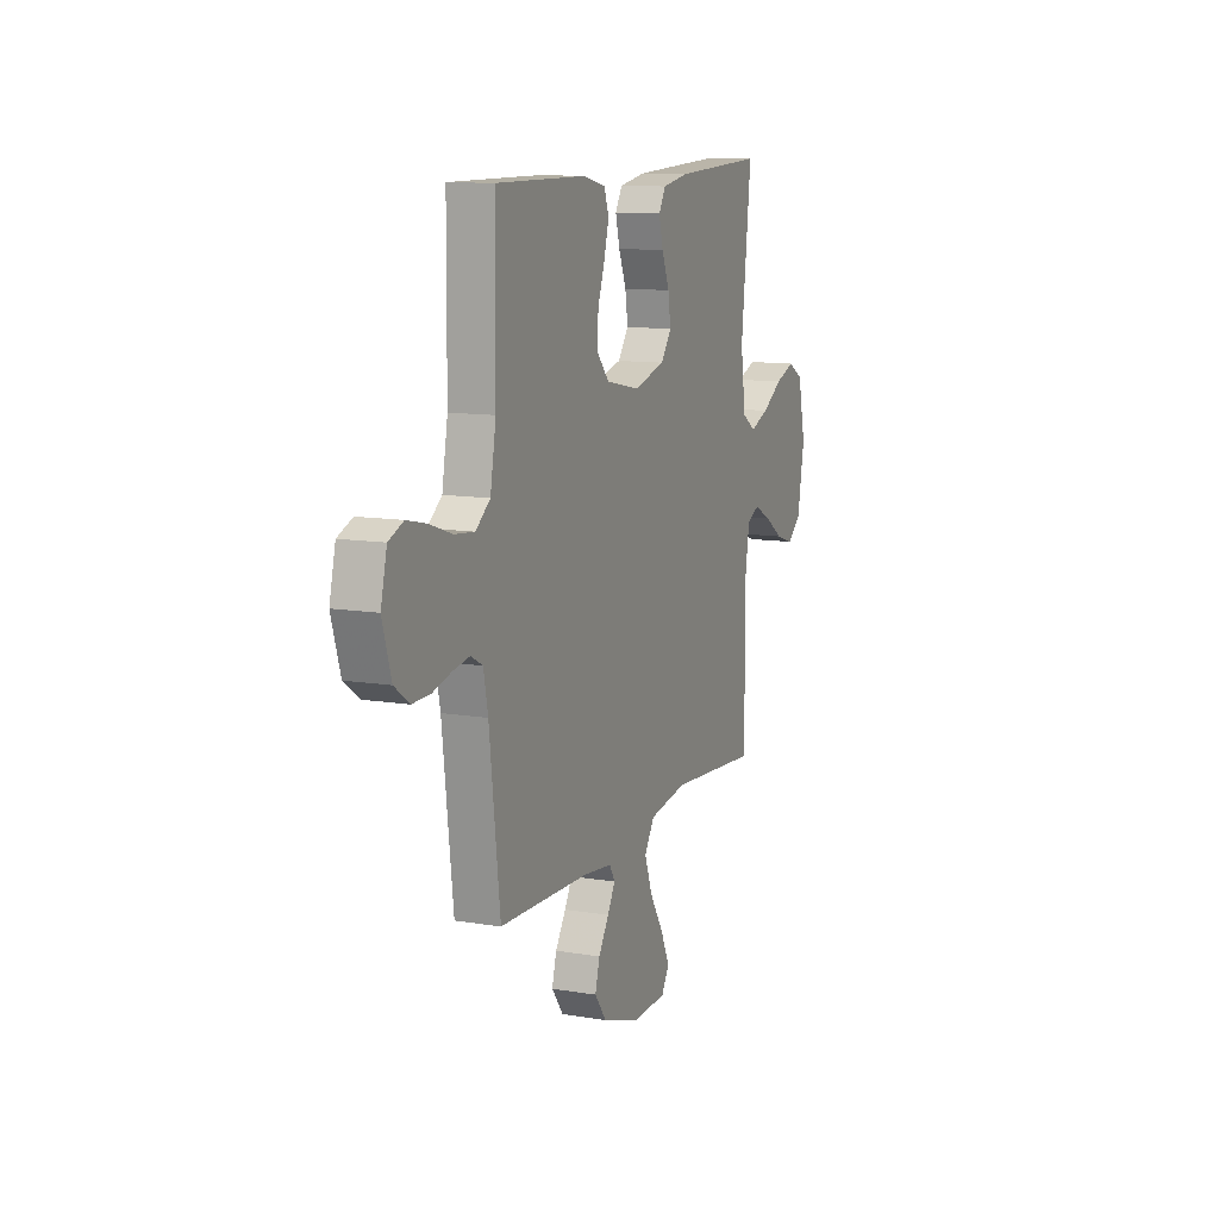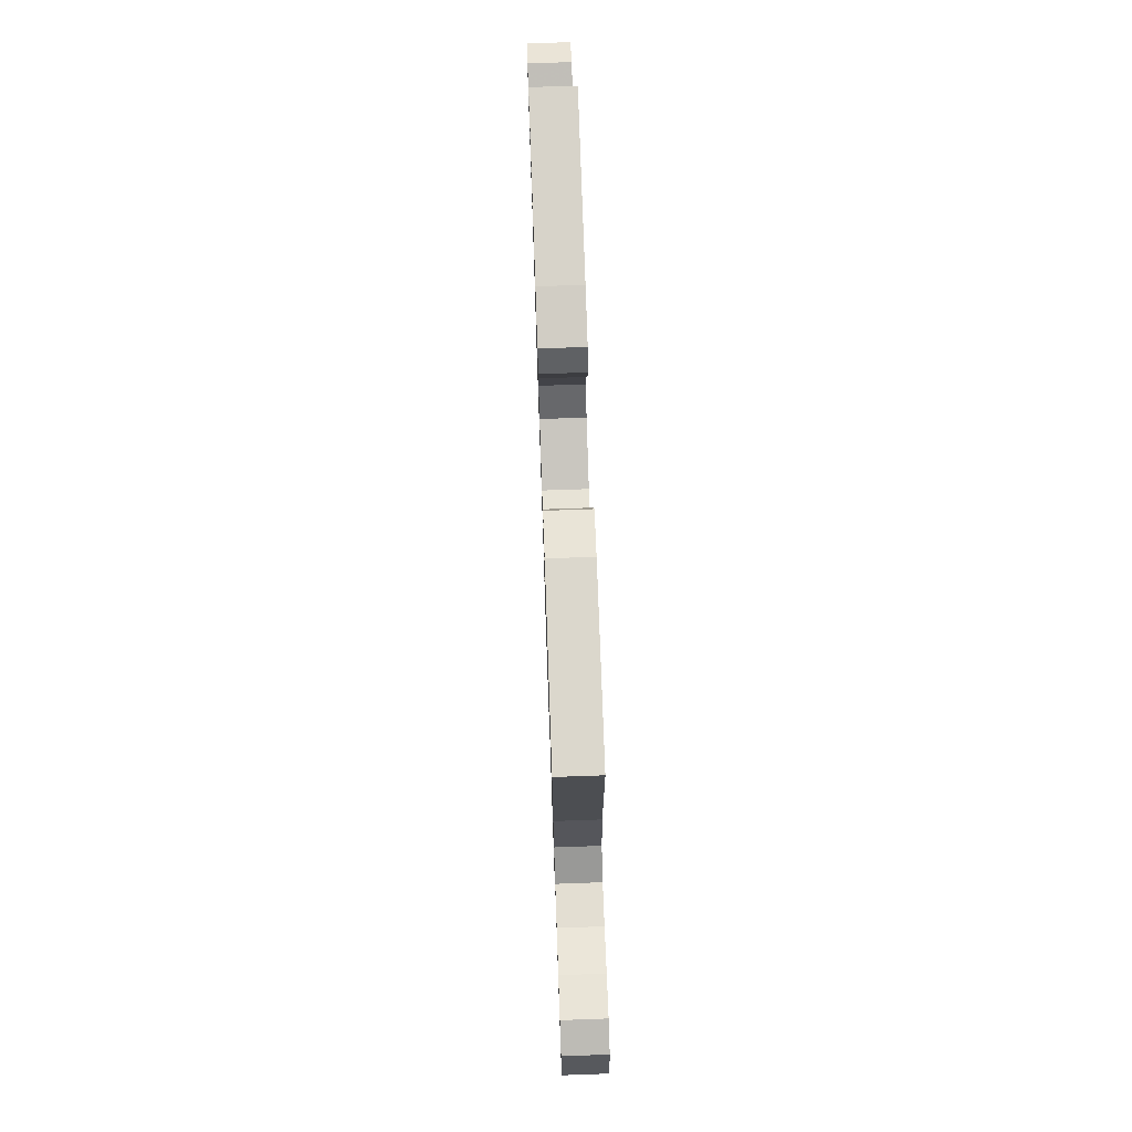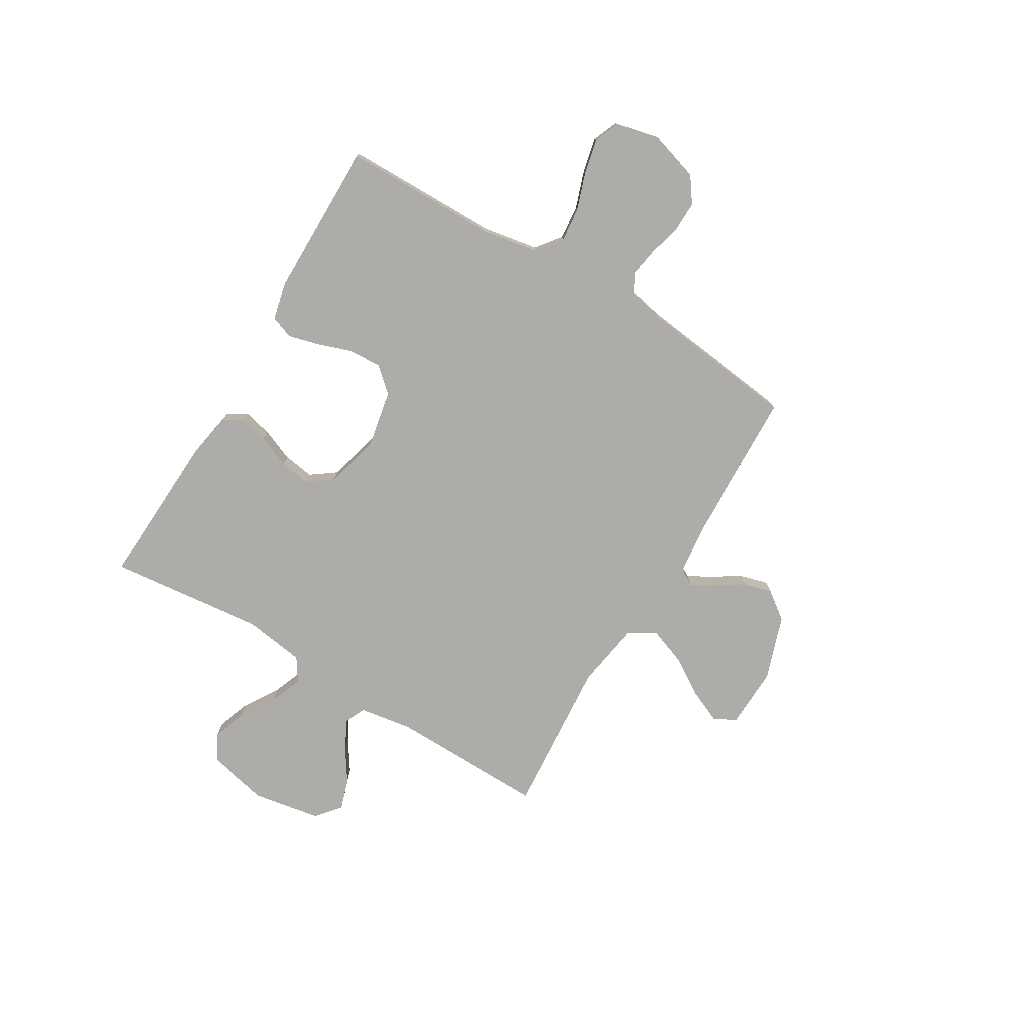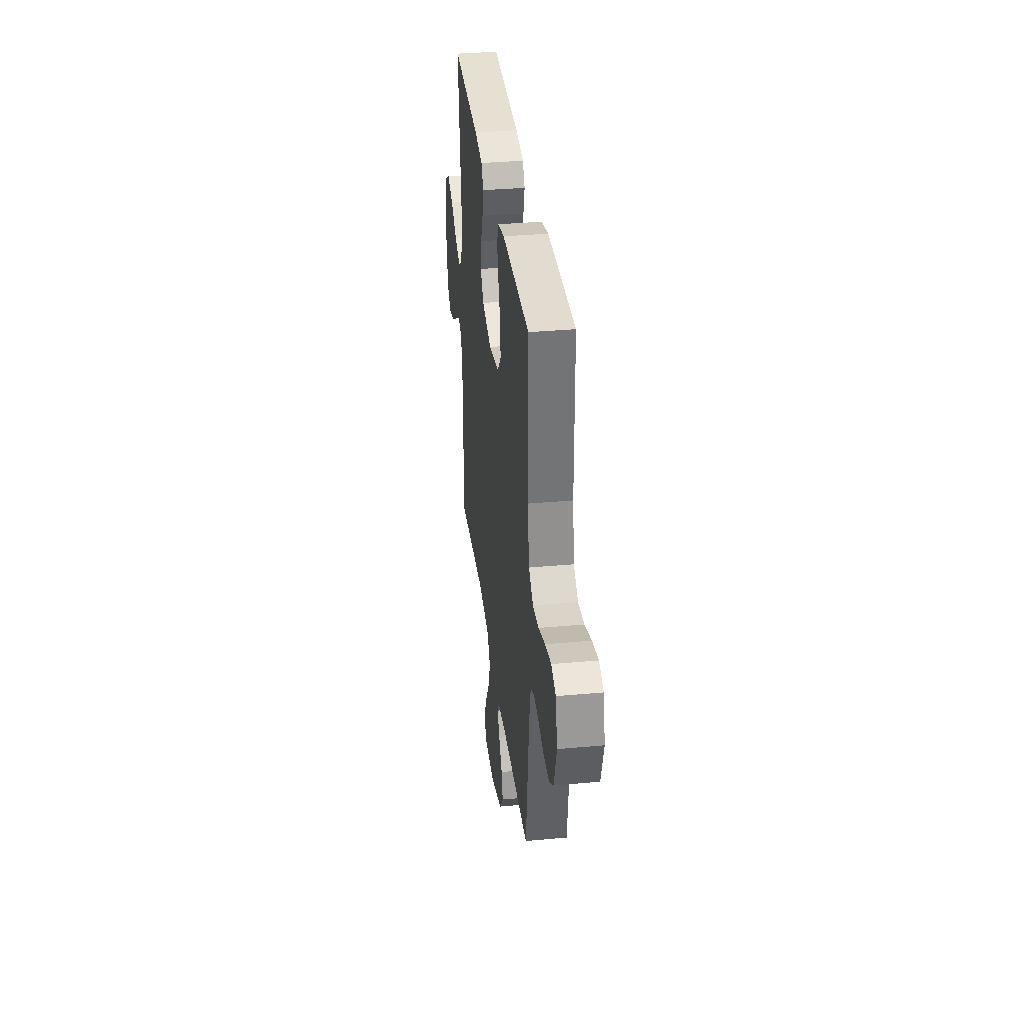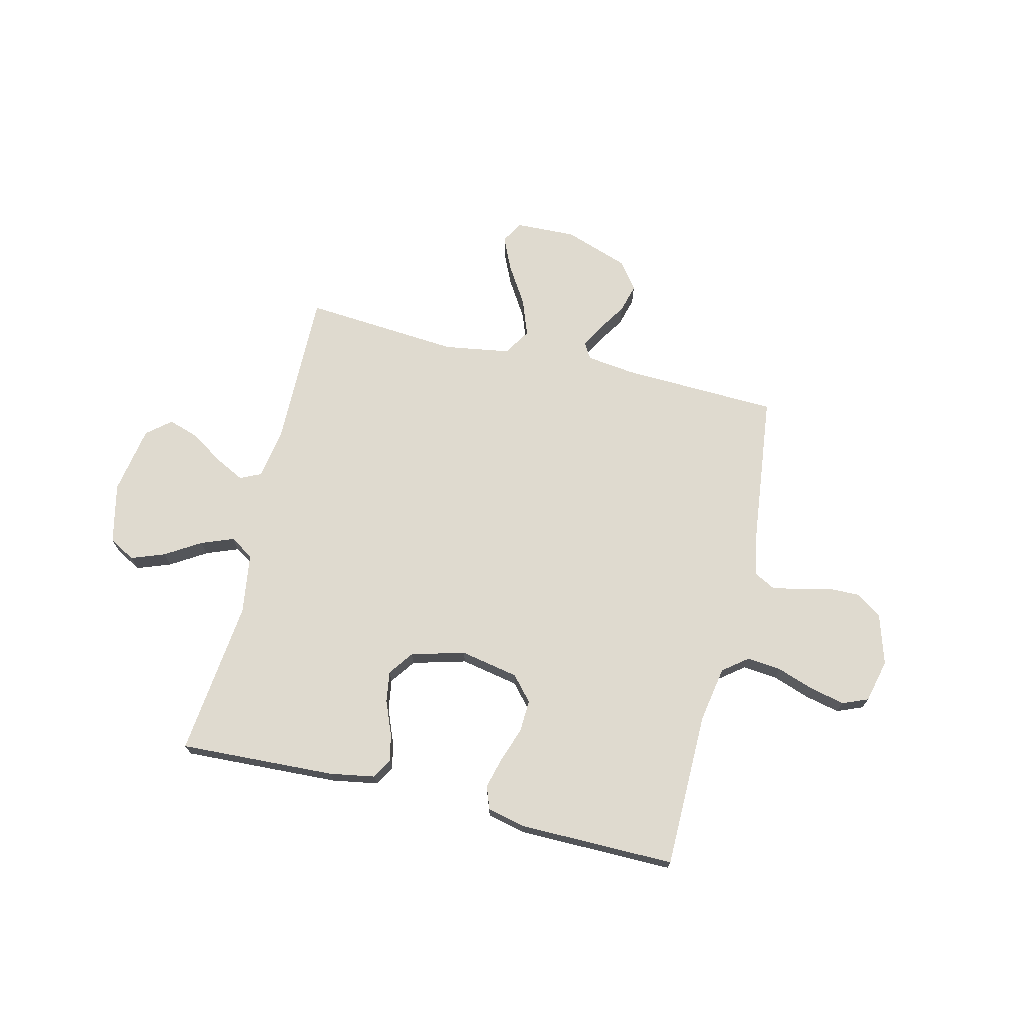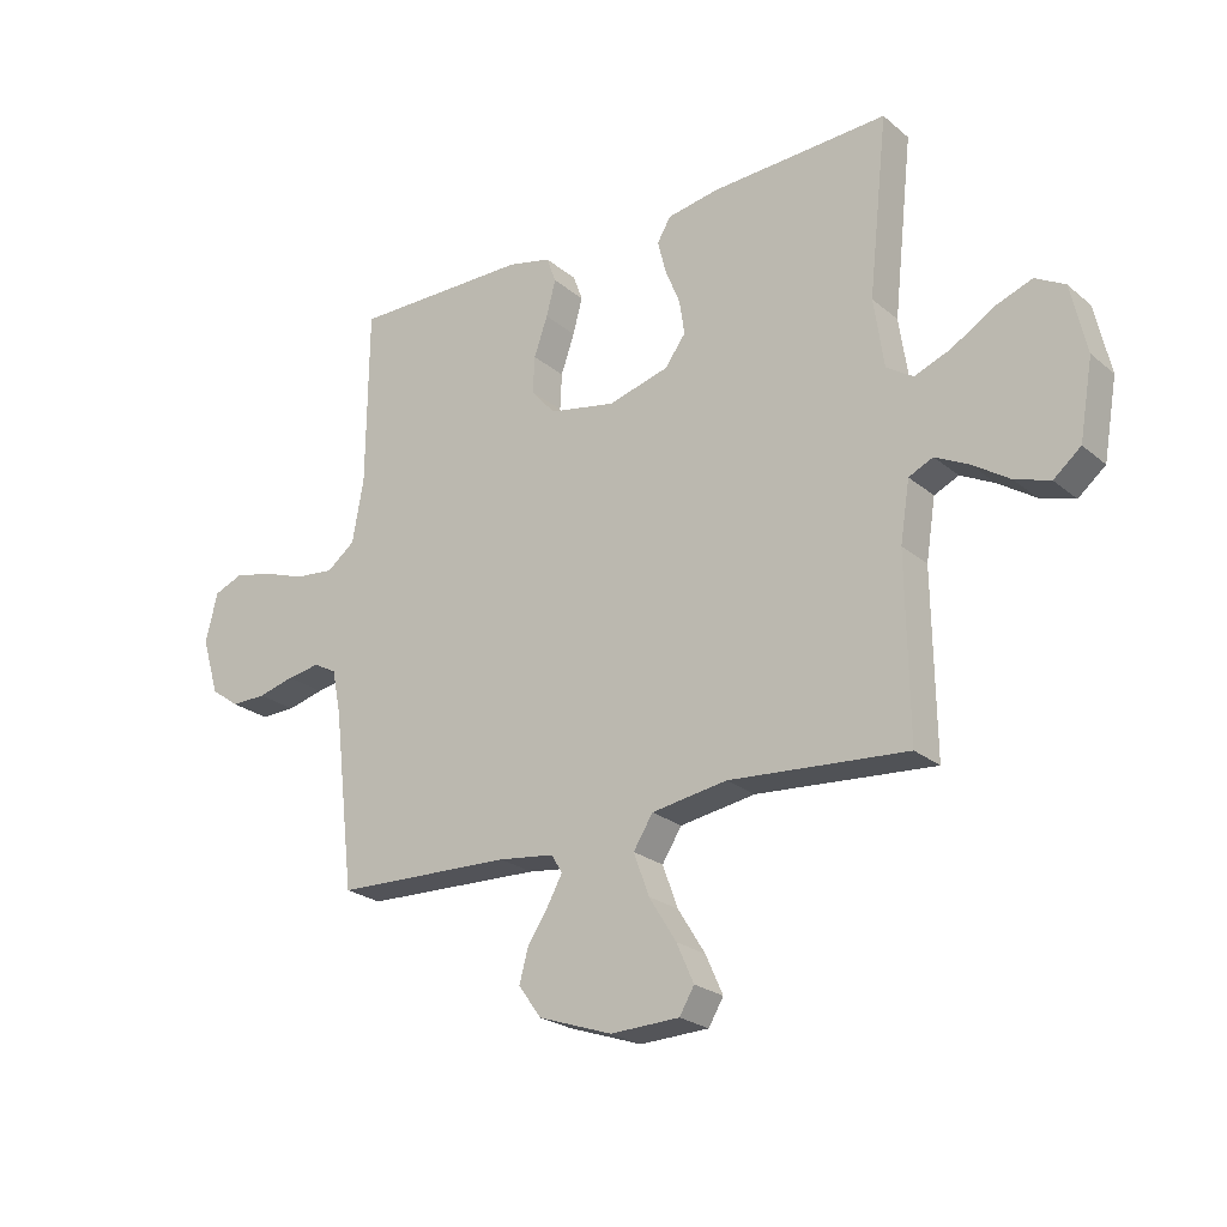
<metadata>
{"format":"obj","ext":"obj","renderer":"f3d","projection":"perspective","resolution":1024,"background":"white","views":[{"elev":11.4,"azim":112.1,"up":"+Z"},{"elev":73.7,"azim":88.0,"up":"+Z"},{"elev":-77.0,"azim":59.0,"up":"+Y"},{"elev":34.9,"azim":83.0,"up":"+Z"},{"elev":70.8,"azim":13.5,"up":"+Y"},{"elev":-23.8,"azim":-143.4,"up":"+Z"}]}
</metadata>
<code>
v 0.5 0.07 -0.5
v 0.2 0.07 -0.511
v 0.106 0.07 -0.523
v 0.088 0.07 -0.554
v 0.113 0.07 -0.599
v 0.148 0.07 -0.653
v 0.163 0.07 -0.708
v 0.124 0.07 -0.761
v 0 0.07 -0.804
v -0.116 0.07 -0.8
v -0.141 0.07 -0.758
v -0.112 0.07 -0.693
v -0.066 0.07 -0.619
v -0.04 0.07 -0.548
v -0.073 0.07 -0.496
v -0.2 0.07 -0.476
v -0.5 0.07 -0.5
v -0.496 0.07 -0.2
v -0.512 0.07 -0.099
v -0.553 0.07 -0.08
v -0.61 0.07 -0.109
v -0.672 0.07 -0.15
v -0.731 0.07 -0.169
v -0.777 0.07 -0.131
v -0.8 0.07 0
v -0.774 0.07 0.116
v -0.724 0.07 0.144
v -0.659 0.07 0.12
v -0.591 0.07 0.078
v -0.529 0.07 0.054
v -0.484 0.07 0.083
v -0.467 0.07 0.2
v -0.5 0.07 0.5
v -0.2 0.07 0.486
v -0.113 0.07 0.471
v -0.09 0.07 0.432
v -0.104 0.07 0.377
v -0.129 0.07 0.315
v -0.138 0.07 0.256
v -0.103 0.07 0.208
v 0 0.07 0.18
v 0.112 0.07 0.202
v 0.153 0.07 0.249
v 0.15 0.07 0.311
v 0.127 0.07 0.377
v 0.111 0.07 0.437
v 0.127 0.07 0.481
v 0.2 0.07 0.498
v 0.5 0.07 0.5
v 0.503 0.07 0.2
v 0.522 0.07 0.093
v 0.57 0.07 0.056
v 0.636 0.07 0.063
v 0.708 0.07 0.088
v 0.774 0.07 0.103
v 0.823 0.07 0.083
v 0.843 0.07 0
v 0.814 0.07 -0.096
v 0.765 0.07 -0.131
v 0.706 0.07 -0.13
v 0.644 0.07 -0.114
v 0.589 0.07 -0.105
v 0.55 0.07 -0.126
v 0.535 0.07 -0.2
v 0.5 0 -0.5
v 0.2 0 -0.511
v 0.106 0 -0.523
v 0.088 0 -0.554
v 0.113 0 -0.599
v 0.148 0 -0.653
v 0.163 0 -0.708
v 0.124 0 -0.761
v 0 0 -0.804
v -0.116 0 -0.8
v -0.141 0 -0.758
v -0.112 0 -0.693
v -0.066 0 -0.619
v -0.04 0 -0.548
v -0.073 0 -0.496
v -0.2 0 -0.476
v -0.5 0 -0.5
v -0.496 0 -0.2
v -0.512 0 -0.099
v -0.553 0 -0.08
v -0.61 0 -0.109
v -0.672 0 -0.15
v -0.731 0 -0.169
v -0.777 0 -0.131
v -0.8 0 0
v -0.774 0 0.116
v -0.724 0 0.144
v -0.659 0 0.12
v -0.591 0 0.078
v -0.529 0 0.054
v -0.484 0 0.083
v -0.467 0 0.2
v -0.5 0 0.5
v -0.2 0 0.486
v -0.113 0 0.471
v -0.09 0 0.432
v -0.104 0 0.377
v -0.129 0 0.315
v -0.138 0 0.256
v -0.103 0 0.208
v 0 0 0.18
v 0.112 0 0.202
v 0.153 0 0.249
v 0.15 0 0.311
v 0.127 0 0.377
v 0.111 0 0.437
v 0.127 0 0.481
v 0.2 0 0.498
v 0.5 0 0.5
v 0.503 0 0.2
v 0.522 0 0.093
v 0.57 0 0.056
v 0.636 0 0.063
v 0.708 0 0.088
v 0.774 0 0.103
v 0.823 0 0.083
v 0.843 0 0
v 0.814 0 -0.096
v 0.765 0 -0.131
v 0.706 0 -0.13
v 0.644 0 -0.114
v 0.589 0 -0.105
v 0.55 0 -0.126
v 0.535 0 -0.2
f 58 59 60 61
f 58 61 62
f 57 58 62
f 56 57 62
f 53 54 55 56
f 53 56 62 63
f 47 48 49 50
f 47 50 51
f 44 45 46 47
f 44 47 51
f 43 44 51 52
f 35 36 37 38
f 35 38 39
f 32 33 34 35
f 31 32 35 39
f 30 31 39 40
f 26 27 28 29
f 26 29 30
f 25 26 30
f 24 25 30
f 21 22 23 24
f 20 21 24 30
f 19 20 30 40
f 16 17 18
f 15 16 18 19
f 10 11 12 13
f 10 13 14
f 9 10 14
f 8 9 14
f 5 6 7 8
f 4 5 8 14
f 3 4 14 15
f 64 1 2
f 63 64 2 3
f 52 53 63 3
f 42 43 52 3
f 15 19 40 41
f 3 15 41 42
f 125 124 123 122
f 126 125 122
f 126 122 121
f 126 121 120
f 120 119 118 117
f 127 126 120 117
f 114 113 112 111
f 115 114 111
f 111 110 109 108
f 115 111 108
f 116 115 108 107
f 102 101 100 99
f 103 102 99
f 99 98 97 96
f 103 99 96 95
f 104 103 95 94
f 93 92 91 90
f 94 93 90
f 94 90 89
f 94 89 88
f 88 87 86 85
f 94 88 85 84
f 104 94 84 83
f 82 81 80
f 83 82 80 79
f 77 76 75 74
f 78 77 74
f 78 74 73
f 78 73 72
f 72 71 70 69
f 78 72 69 68
f 79 78 68 67
f 66 65 128
f 67 66 128 127
f 67 127 117 116
f 67 116 107 106
f 105 104 83 79
f 106 105 79 67
f 1 65 66 2
f 2 66 67 3
f 3 67 68 4
f 4 68 69 5
f 5 69 70 6
f 6 70 71 7
f 7 71 72 8
f 8 72 73 9
f 9 73 74 10
f 10 74 75 11
f 11 75 76 12
f 12 76 77 13
f 13 77 78 14
f 14 78 79 15
f 15 79 80 16
f 16 80 81 17
f 17 81 82 18
f 18 82 83 19
f 19 83 84 20
f 20 84 85 21
f 21 85 86 22
f 22 86 87 23
f 23 87 88 24
f 24 88 89 25
f 25 89 90 26
f 26 90 91 27
f 27 91 92 28
f 28 92 93 29
f 29 93 94 30
f 30 94 95 31
f 31 95 96 32
f 32 96 97 33
f 33 97 98 34
f 34 98 99 35
f 35 99 100 36
f 36 100 101 37
f 37 101 102 38
f 38 102 103 39
f 39 103 104 40
f 40 104 105 41
f 41 105 106 42
f 42 106 107 43
f 43 107 108 44
f 44 108 109 45
f 45 109 110 46
f 46 110 111 47
f 47 111 112 48
f 48 112 113 49
f 49 113 114 50
f 50 114 115 51
f 51 115 116 52
f 52 116 117 53
f 53 117 118 54
f 54 118 119 55
f 55 119 120 56
f 56 120 121 57
f 57 121 122 58
f 58 122 123 59
f 59 123 124 60
f 60 124 125 61
f 61 125 126 62
f 62 126 127 63
f 63 127 128 64
f 64 128 65 1

</code>
